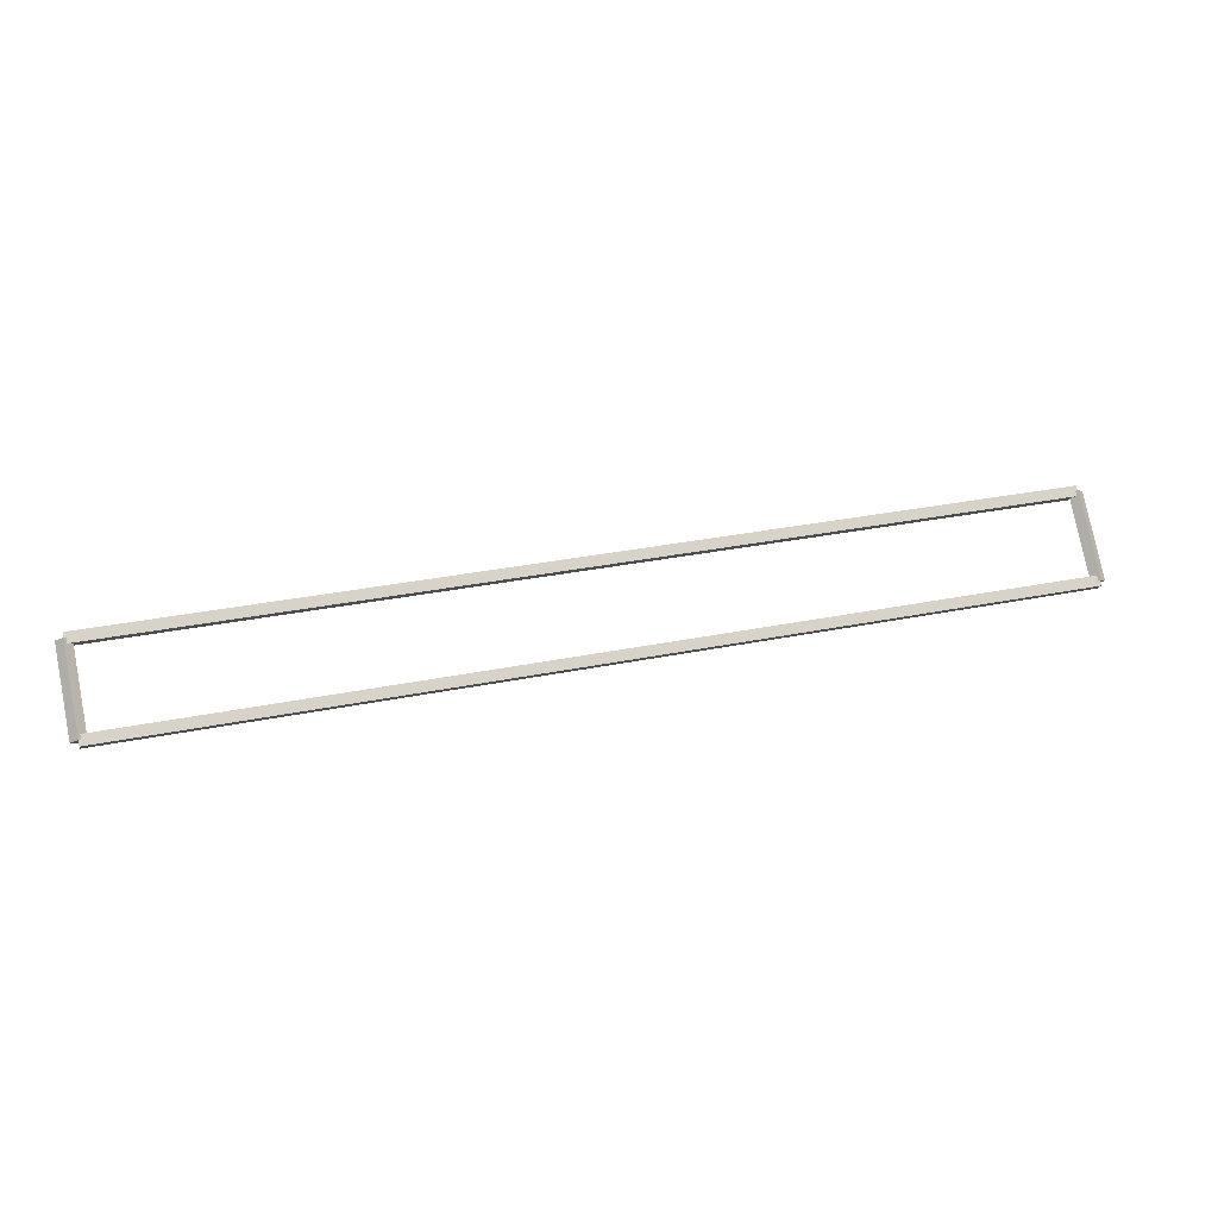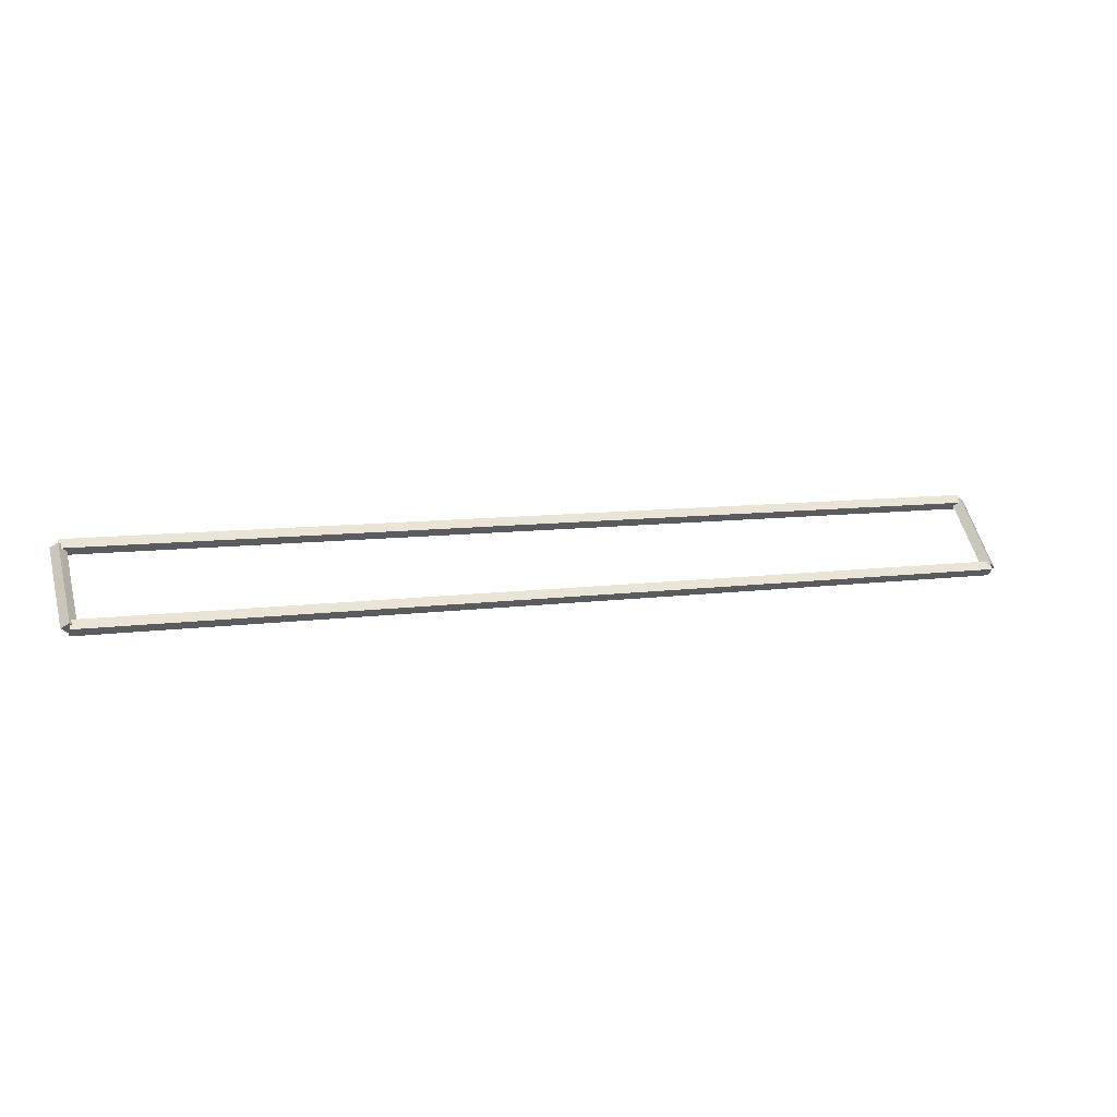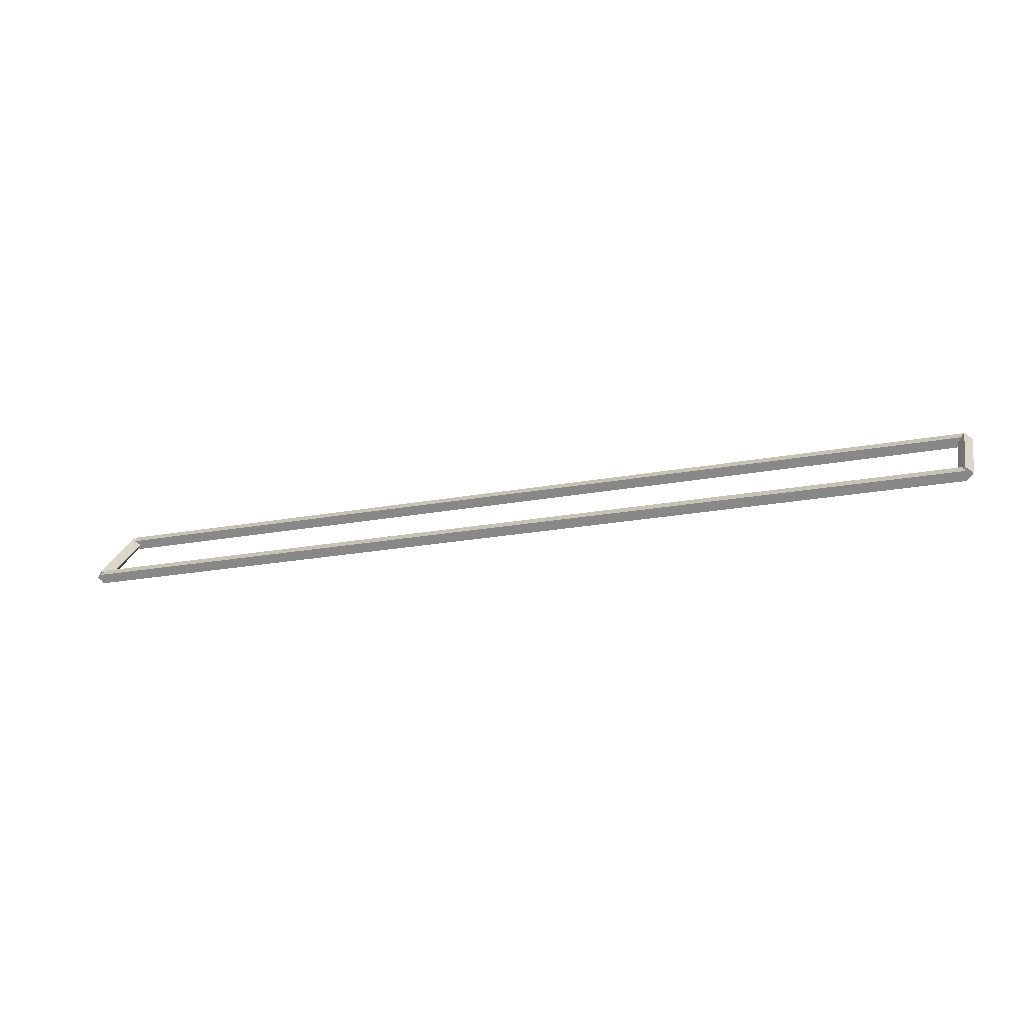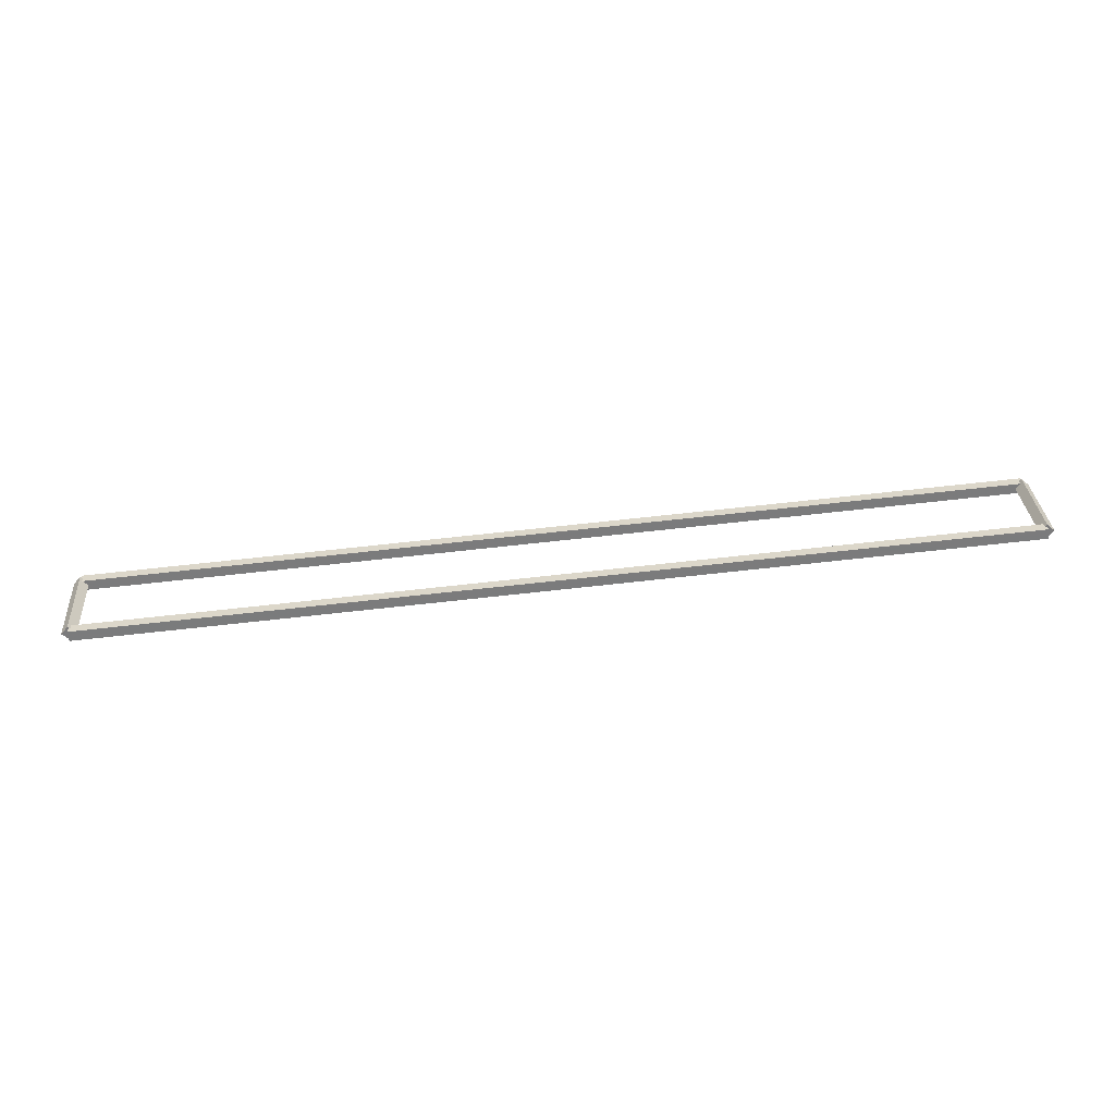
<metadata>
{"format":"obj","ext":"obj","renderer":"f3d","projection":"perspective","resolution":1024,"background":"white","views":[{"elev":31.8,"azim":-16.0,"up":"+Z"},{"elev":8.7,"azim":-20.9,"up":"+Z"},{"elev":-21.9,"azim":-161.8,"up":"+Y"},{"elev":77.1,"azim":-6.1,"up":"+Y"}]}
</metadata>
<code>
g boudary_original_2
v 12.8 50.8 0.8485
v 12.7 50.87 0.7778
v 12.6 50.8 0.8485
v 12.7 50.73 0.9192
v 12.8 49.95 8.345e-07
v 12.7 50.02 -0.07071
v 12.6 49.95 8.345e-07
v 12.7 49.88 0.07071
f 1 2 3 4
f 6 2 1 5
f 5 1 4 8
f 6 5 8 7
f 8 4 3 7
f 7 3 2 6
g boudary_original_2
v 0 50.9 0.8485
v 0 50.8 0.7485
v 0 50.7 0.8485
v 0 50.8 0.9485
v 12.7 50.9 0.8485
v 12.7 50.8 0.7485
v 12.7 50.7 0.8485
v 12.7 50.8 0.9485
f 9 10 11 12
f 14 10 9 13
f 13 9 12 16
f 14 13 16 15
f 16 12 11 15
f 15 11 10 14
g boudary_original_2
v 0.1 49.95 8.345e-07
v -1.033e-14 49.88 0.07071
v -0.1 49.95 8.345e-07
v 3.109e-14 50.02 -0.07071
v 0.1 50.8 0.8485
v -1.033e-14 50.73 0.9192
v -0.1 50.8 0.8485
v 3.109e-14 50.87 0.7778
f 17 18 19 20
f 22 18 17 21
f 21 17 20 24
f 22 21 24 23
f 24 20 19 23
f 23 19 18 22
g boudary_original_2
v 12.7 50.05 8.549e-07
v 12.7 49.95 0.1
v 12.7 49.85 8.549e-07
v 12.7 49.95 -0.1
v 0 50.05 8.549e-07
v 0 49.95 0.1
v 0 49.85 8.549e-07
v 0 49.95 -0.1
f 25 26 27 28
f 30 26 25 29
f 29 25 28 32
f 30 29 32 31
f 32 28 27 31
f 31 27 26 30

</code>
